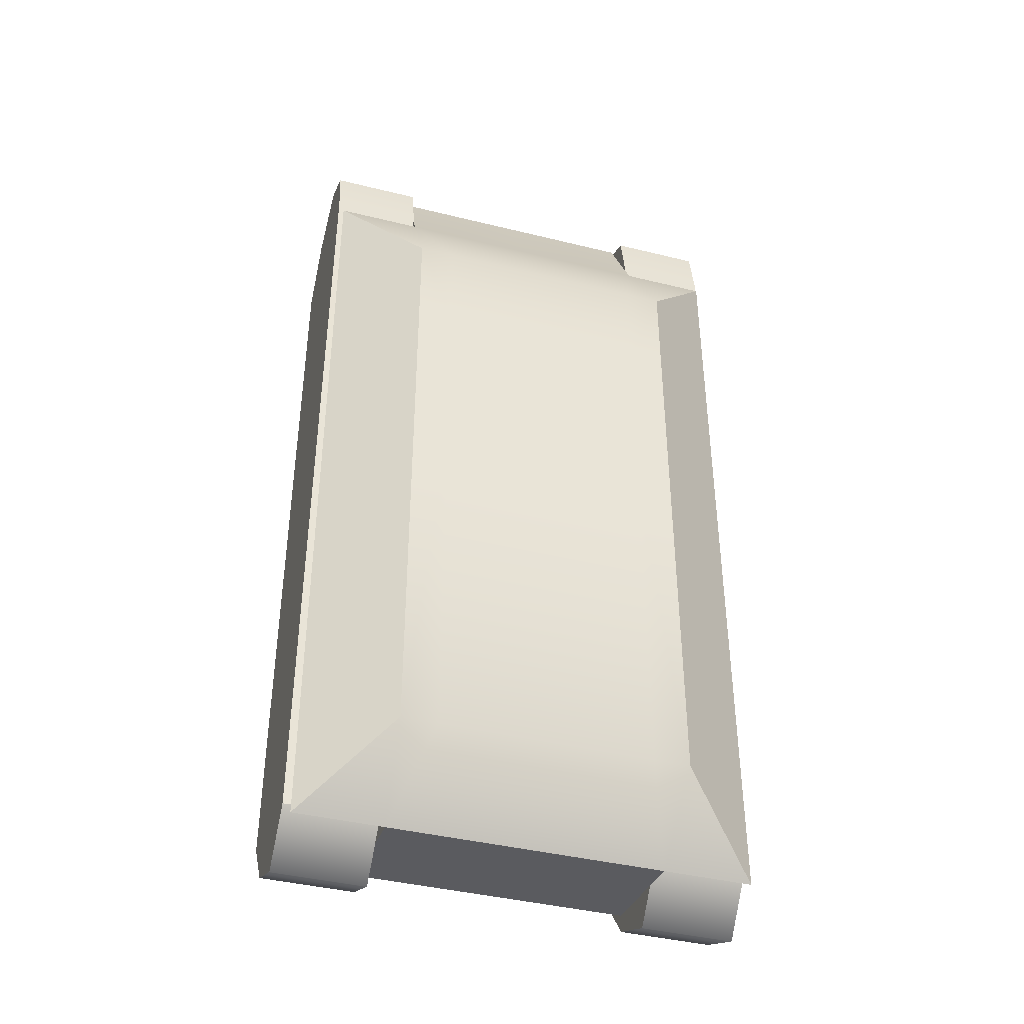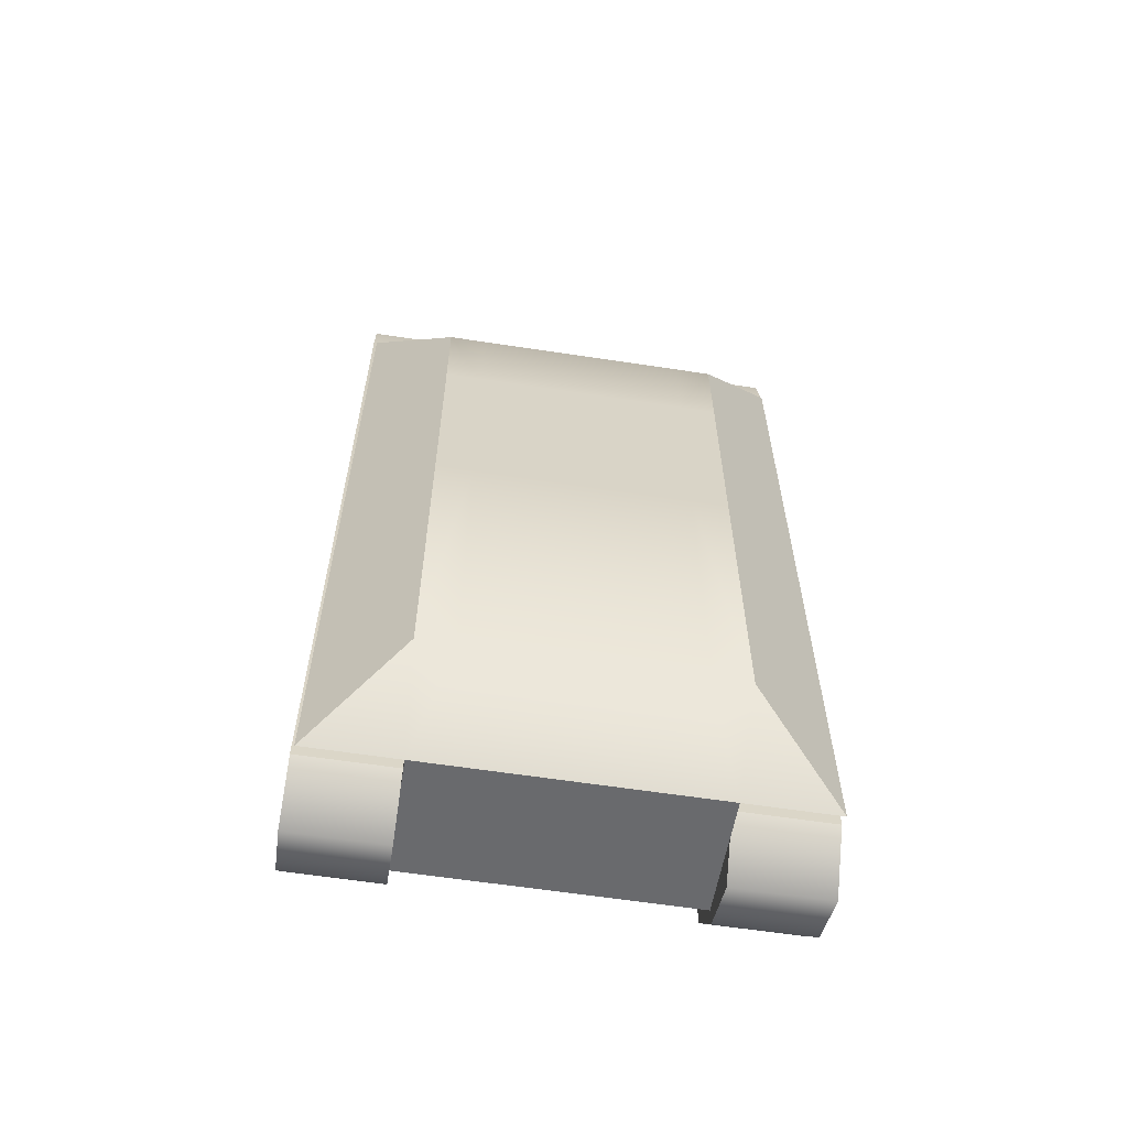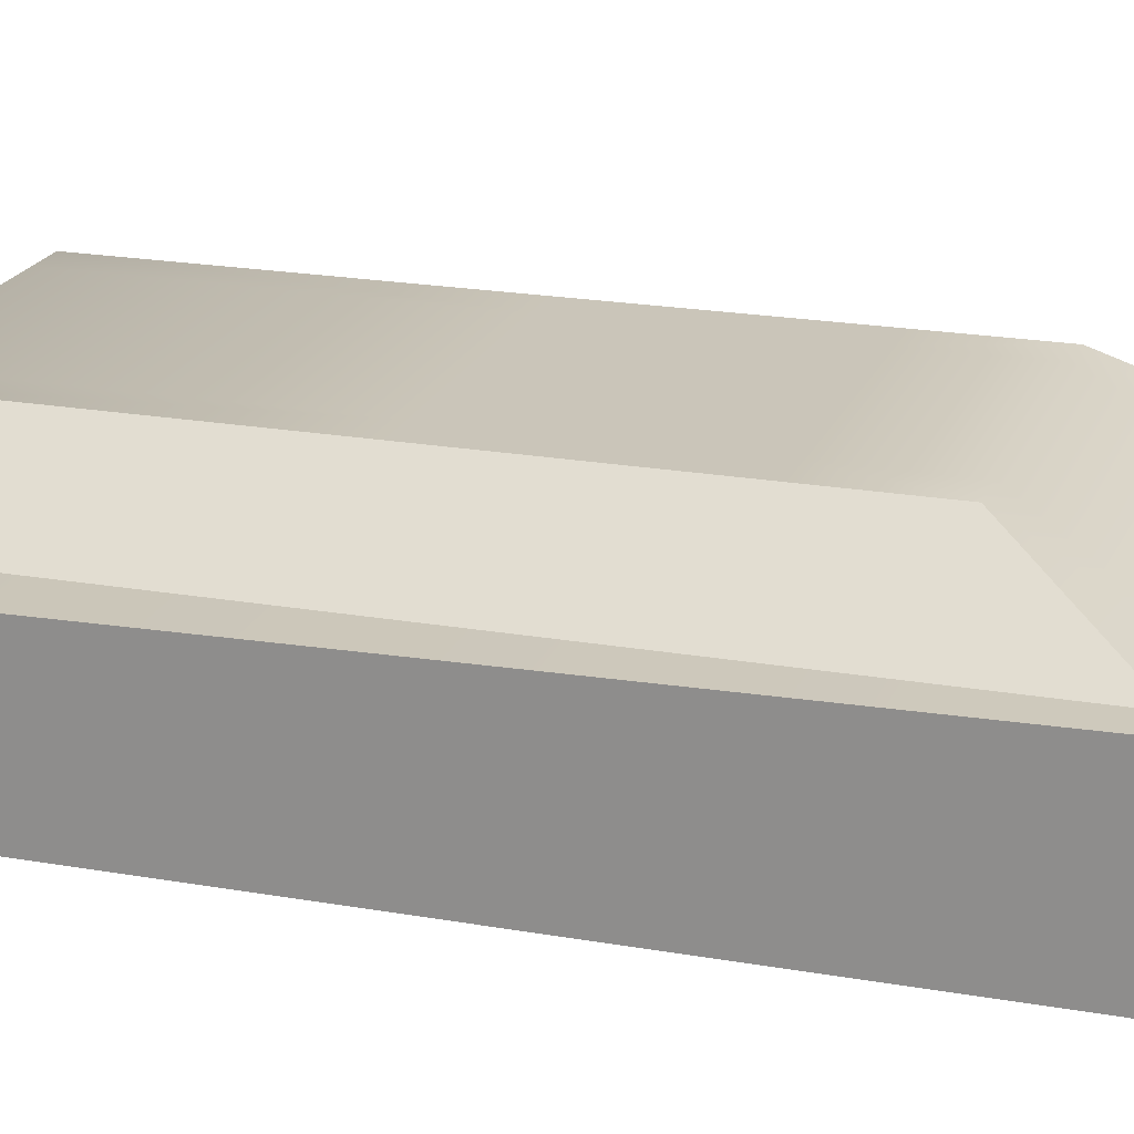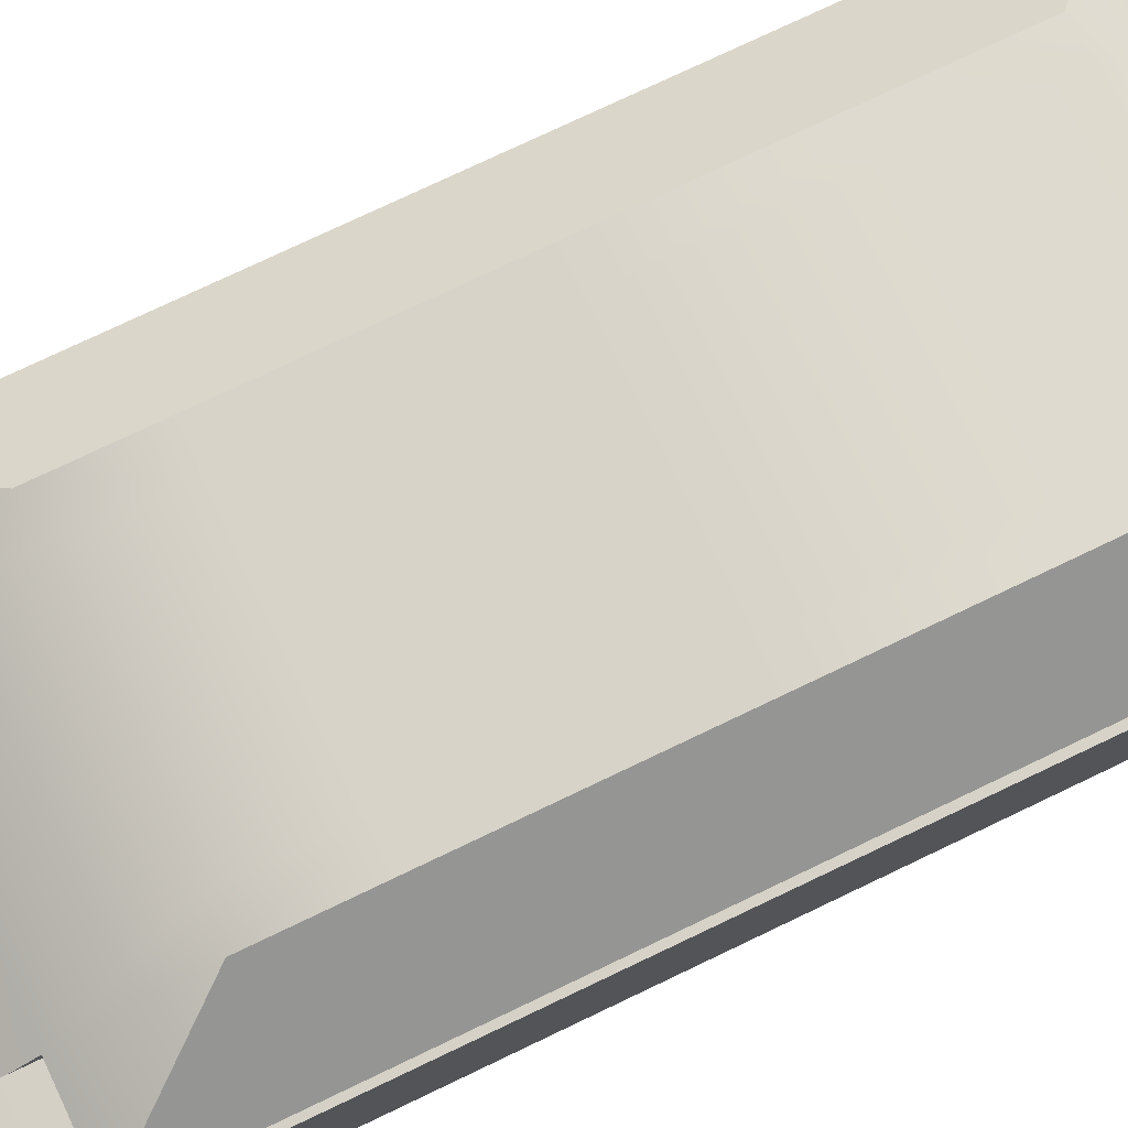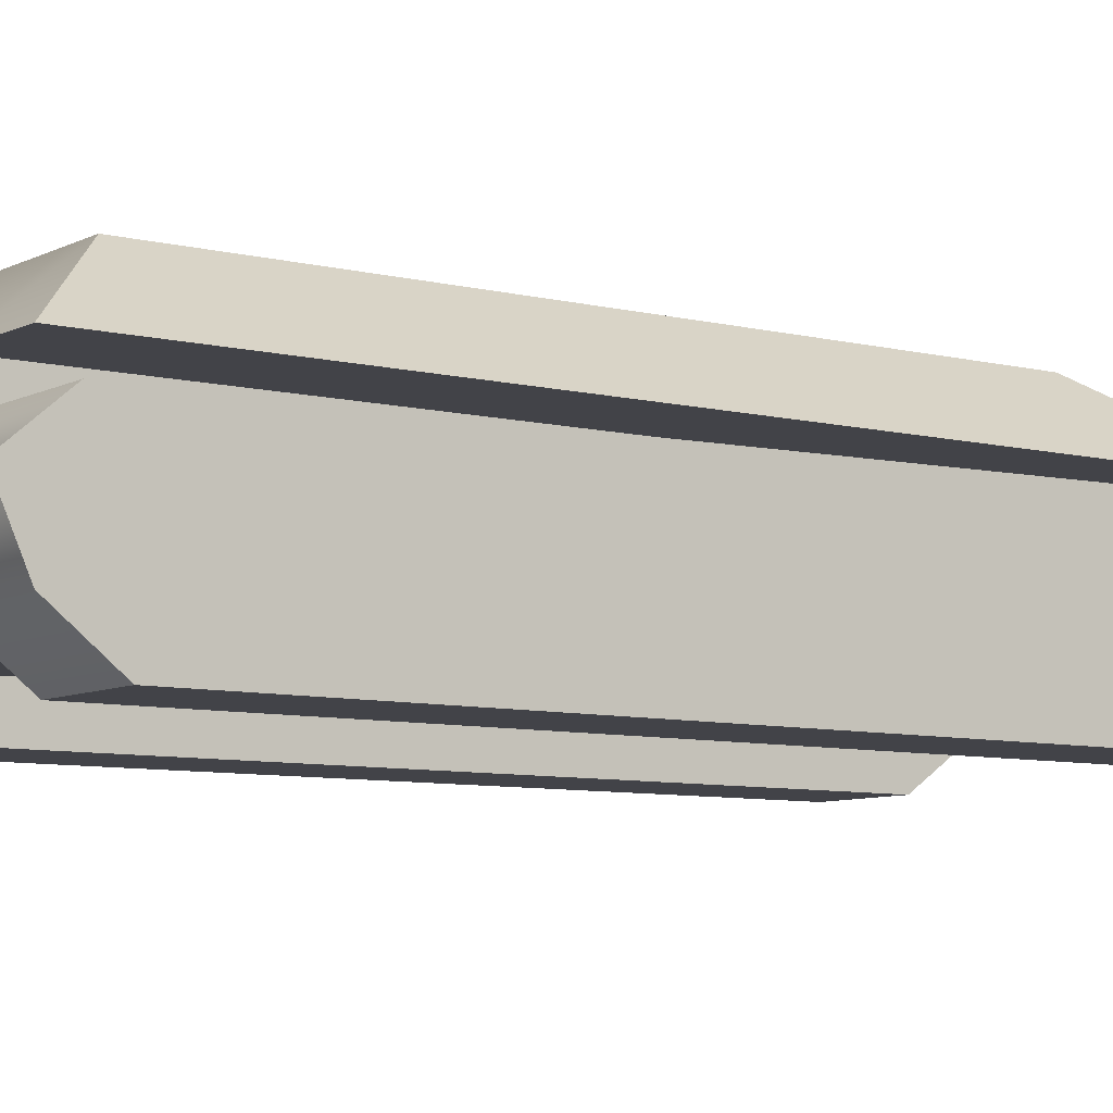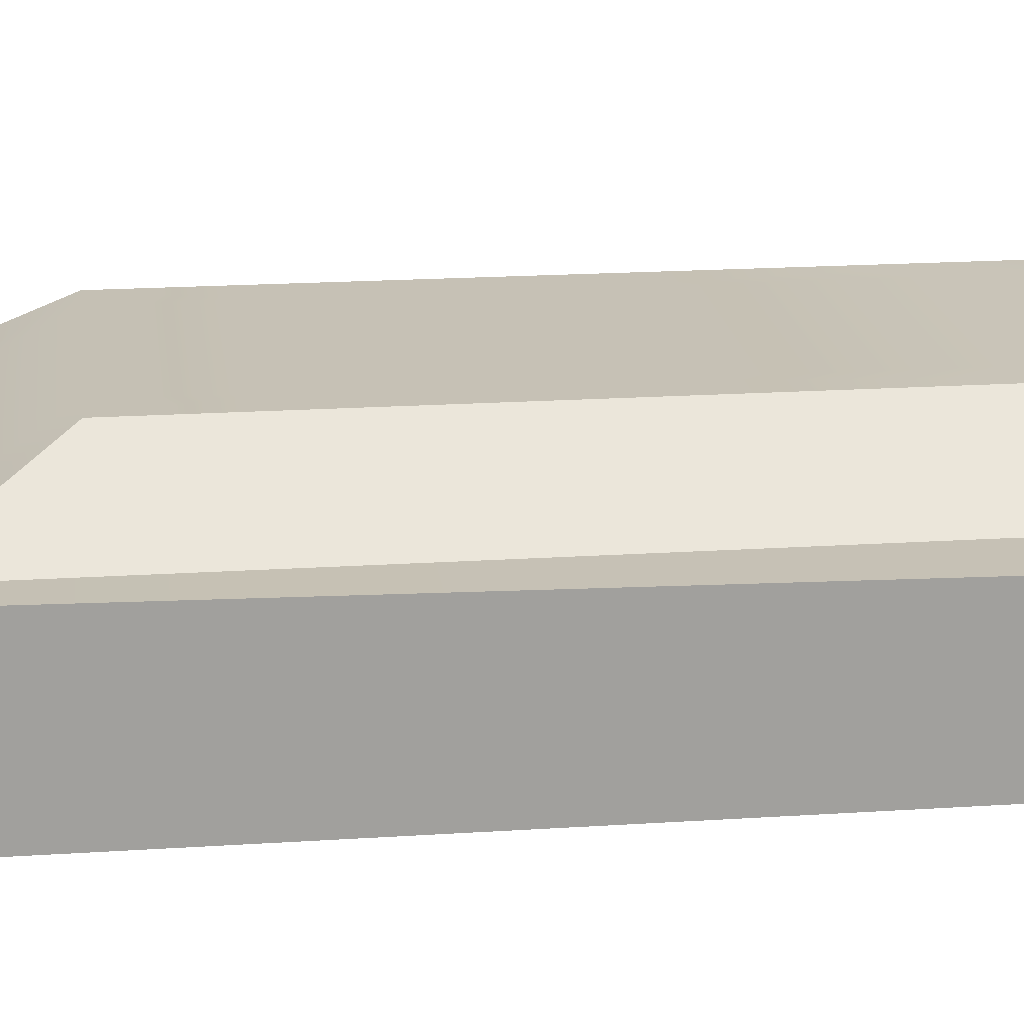
<metadata>
{"format":"obj","ext":"obj","renderer":"f3d","projection":"perspective","resolution":1024,"background":"white","views":[{"elev":-40.9,"azim":163.2,"up":"+Z"},{"elev":-61.6,"azim":171.2,"up":"+Z"},{"elev":20.6,"azim":-72.2,"up":"+Y"},{"elev":76.2,"azim":64.5,"up":"+Y"},{"elev":-7.6,"azim":-125.6,"up":"+Y"},{"elev":18.8,"azim":82.8,"up":"+Y"}]}
</metadata>
<code>
v  16.58 24.38 32.15
v  26.26 16.53 45.45
v  26.26 16.53 20.03
v  16.58 24.38 20.03
v  26.26 16.53 -5.383
v  16.58 24.38 -5.383
v  16.58 24.38 -43.3
v  26.26 16.53 -39.05
v  26.26 16.53 -52.29
v  0 16.53 45.45
v  15.93 16.53 45.45
v  12.36 24.38 32.15
v  0 24.38 32.15
v  12.36 24.38 20.03
v  0 24.38 20.03
v  12.36 24.38 -5.383
v  0 24.38 -5.383
v  12.36 24.38 -43.3
v  15.93 16.53 -52.29
v  0 16.53 -52.29
v  0 24.38 -43.3
v  15.93 16.53 20.03
v  15.93 16.53 -5.383
v  15.93 16.53 -39.05
v  15.93 2 43.37
v  15.93 2 20.03
v  15.93 2 -5.383
v  15.93 2 -39.05
v  15.93 2 -50.12
v  0 2 -50.12
v  0 2 43.37
v  0 2 20.03
v  0 2 -5.383
v  0 2 -39.05
v  0 10.07 57.5
v  15.93 10.07 57.5
v  15.93 2 47.82
v  0 2 47.82
v  -16.58 24.38 32.15
v  -16.58 24.38 20.03
v  -26.26 16.53 20.03
v  -26.26 16.53 45.45
v  -16.58 24.38 -5.383
v  -26.26 16.53 -5.383
v  -16.58 24.38 -43.3
v  -26.26 16.53 -52.29
v  -26.26 16.53 -39.05
v  -12.36 24.38 32.15
v  -15.93 16.53 45.45
v  -12.36 24.38 20.03
v  -12.36 24.38 -5.383
v  -12.36 24.38 -43.3
v  -15.93 16.53 -52.29
v  -15.93 16.53 20.03
v  -15.93 16.53 -39.05
v  -15.93 16.53 -5.383
v  -15.93 2 20.03
v  -15.93 2 43.37
v  -15.93 2 -39.05
v  -15.93 2 -5.383
v  -15.93 2 -50.12
v  -15.93 10.07 57.5
v  -15.93 2 47.82
o Box001
g Box001
f 1 2 3
f 3 4 1
f 4 3 5
f 5 6 4
f 7 8 9
f 10 11 12
f 12 13 10
f 12 14 15
f 15 13 12
f 14 16 17
f 17 15 14
f 18 19 20
f 20 21 18
f 3 2 11
f 11 22 3
f 5 23 24
f 24 8 5
f 9 8 24
f 24 19 9
f 11 2 1
f 1 12 11
f 1 4 14
f 14 12 1
f 4 6 16
f 16 14 4
f 7 9 19
f 19 18 7
f 22 11 25
f 25 26 22
f 23 27 28
f 28 24 23
f 19 24 28
f 28 29 19
f 20 19 29
f 29 30 20
f 26 25 31
f 31 32 26
f 27 33 34
f 34 28 27
f 29 28 34
f 34 30 29
f 8 7 6
f 6 5 8
f 18 21 17
f 17 16 18
f 3 22 23
f 23 5 3
f 7 18 16
f 16 6 7
f 22 26 27
f 27 23 22
f 26 32 33
f 33 27 26
f 11 10 35
f 35 36 11
f 25 11 36
f 36 37 25
f 31 25 37
f 37 38 31
f 37 36 35
f 35 38 37
f 39 40 41
f 41 42 39
f 40 43 44
f 44 41 40
f 45 46 47
f 10 13 48
f 48 49 10
f 48 13 15
f 15 50 48
f 50 15 17
f 17 51 50
f 52 21 20
f 20 53 52
f 41 54 49
f 49 42 41
f 44 47 55
f 55 56 44
f 46 53 55
f 55 47 46
f 49 48 39
f 39 42 49
f 39 48 50
f 50 40 39
f 40 50 51
f 51 43 40
f 45 52 53
f 53 46 45
f 54 57 58
f 58 49 54
f 56 55 59
f 59 60 56
f 53 61 59
f 59 55 53
f 20 30 61
f 61 53 20
f 57 32 31
f 31 58 57
f 60 59 34
f 34 33 60
f 61 30 34
f 34 59 61
f 47 44 43
f 43 45 47
f 52 51 17
f 17 21 52
f 41 44 56
f 56 54 41
f 45 43 51
f 51 52 45
f 54 56 60
f 60 57 54
f 57 60 33
f 33 32 57
f 49 62 35
f 35 10 49
f 58 63 62
f 62 49 58
f 31 38 63
f 63 58 31
f 63 38 35
f 35 62 63
v  15.93 -2.771 46.4
v  15.93 2.001 53.12
v  15.93 2.001 39.48
v  15.93 -2.771 36.46
v  26.74 -2.771 46.4
v  26.74 -2.771 36.46
v  26.74 2.001 39.48
v  26.74 2.001 53.12
v  15.93 2.001 -52.24
v  26.74 2.001 -52.24
v  26.74 -2.771 -46.1
v  15.93 -2.771 -46.1
v  15.93 15.16 48.47
v  26.74 15.16 48.47
v  26.74 13.68 -49.54
v  15.93 13.68 -49.54
v  15.93 8.816 57.33
v  26.74 8.816 57.33
v  26.74 13.92 54.92
v  15.93 13.92 54.92
v  15.93 8.816 43.93
v  26.74 8.816 43.93
v  26.74 8.816 -55.27
v  15.93 8.816 -55.27
v  -15.93 -2.771 46.4
v  -15.93 -2.771 36.46
v  -15.93 2.001 39.48
v  -15.93 2.001 53.12
v  -26.74 -2.771 46.4
v  -26.74 2.001 53.12
v  -26.74 2.001 39.48
v  -26.74 -2.771 36.46
v  -15.93 2.001 -52.24
v  -15.93 -2.771 -46.1
v  -26.74 -2.771 -46.1
v  -26.74 2.001 -52.24
v  -15.93 15.16 48.47
v  -15.93 13.68 -49.54
v  -26.74 13.68 -49.54
v  -26.74 15.16 48.47
v  -15.93 8.816 57.33
v  -15.93 13.92 54.92
v  -26.74 13.92 54.92
v  -26.74 8.816 57.33
v  -15.93 8.816 43.93
v  -26.74 8.816 -55.27
v  -26.74 8.816 43.93
v  -15.93 8.816 -55.27
o Box002
g Box002
f 64 65 66
f 66 67 64
f 68 69 70
f 70 71 68
f 67 69 68
f 68 64 67
f 72 73 74
f 74 75 72
f 76 77 78
f 78 79 76
f 80 81 82
f 82 83 80
f 83 76 84
f 84 80 83
f 78 77 85
f 85 86 78
f 79 78 86
f 86 87 79
f 65 71 81
f 81 80 65
f 87 72 66
f 66 84 87
f 69 74 73
f 73 70 69
f 75 74 69
f 69 67 75
f 83 82 77
f 77 76 83
f 79 87 84
f 84 76 79
f 82 81 85
f 85 77 82
f 65 80 84
f 84 66 65
f 85 81 71
f 71 70 85
f 87 86 73
f 73 72 87
f 64 68 71
f 71 65 64
f 72 75 67
f 67 66 72
f 86 85 70
f 70 73 86
f 88 89 90
f 90 91 88
f 92 93 94
f 94 95 92
f 89 88 92
f 92 95 89
f 96 97 98
f 98 99 96
f 100 101 102
f 102 103 100
f 104 105 106
f 106 107 104
f 105 104 108
f 108 100 105
f 102 109 110
f 110 103 102
f 101 111 109
f 109 102 101
f 91 104 107
f 107 93 91
f 111 108 90
f 90 96 111
f 95 94 99
f 99 98 95
f 97 89 95
f 95 98 97
f 105 100 103
f 103 106 105
f 101 100 108
f 108 111 101
f 106 103 110
f 110 107 106
f 91 90 108
f 108 104 91
f 110 94 93
f 93 107 110
f 111 96 99
f 99 109 111
f 88 91 93
f 93 92 88
f 96 90 89
f 89 97 96
f 109 99 94
f 94 110 109

</code>
